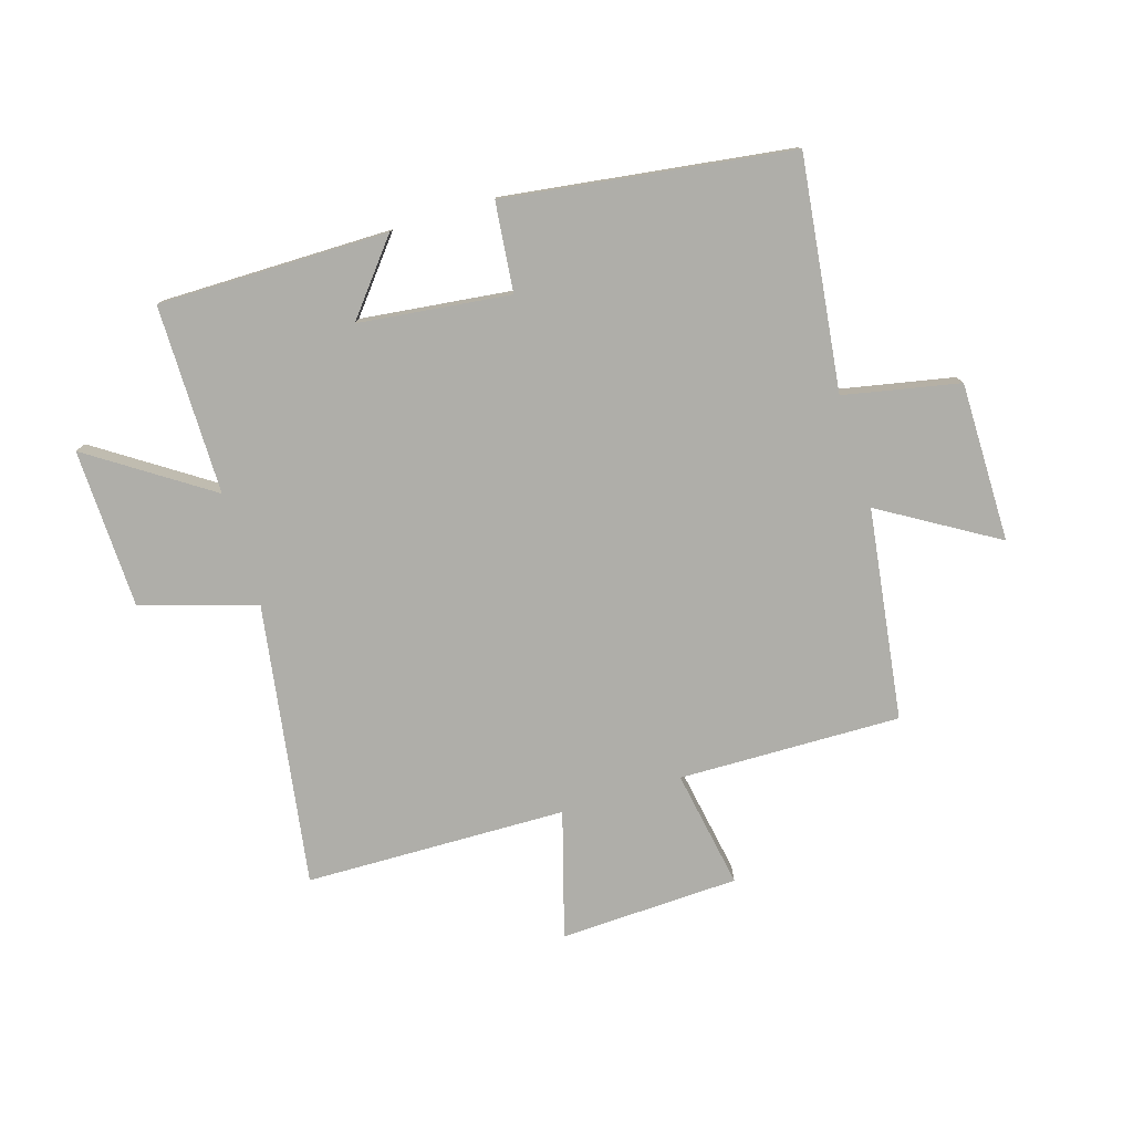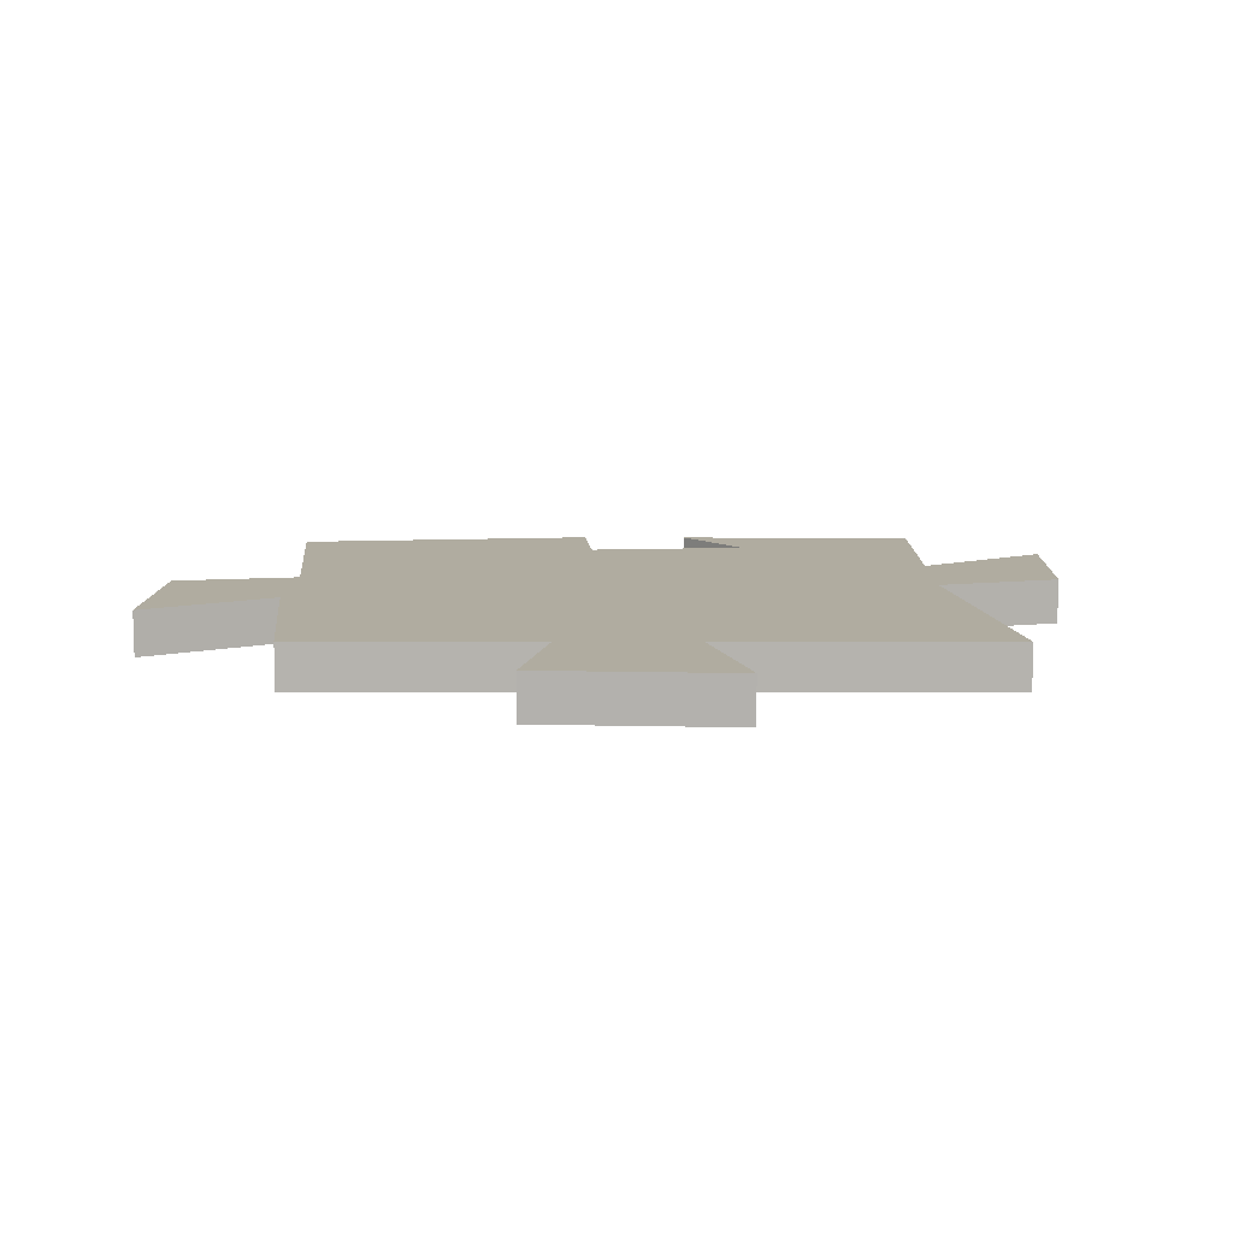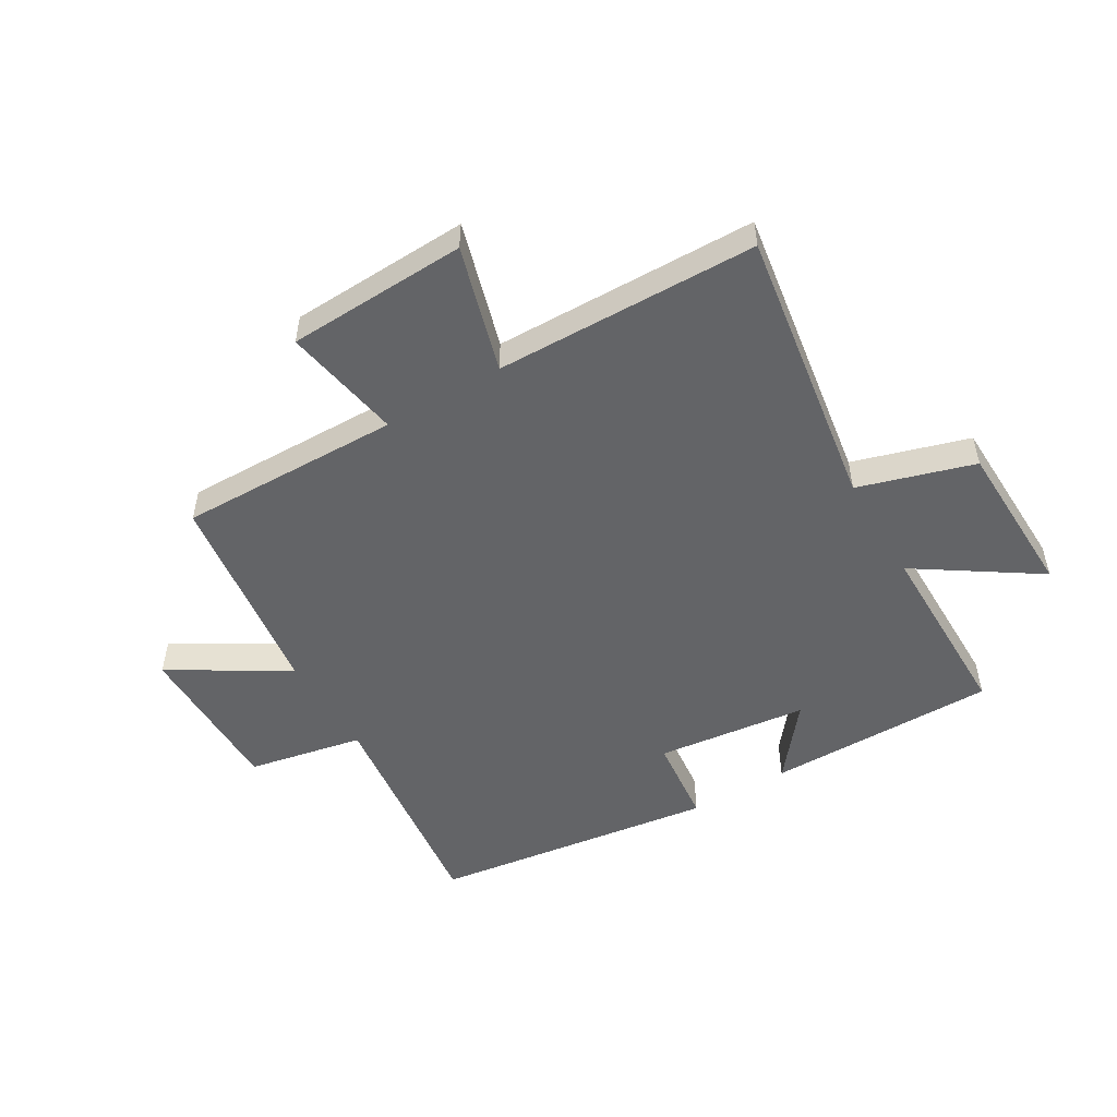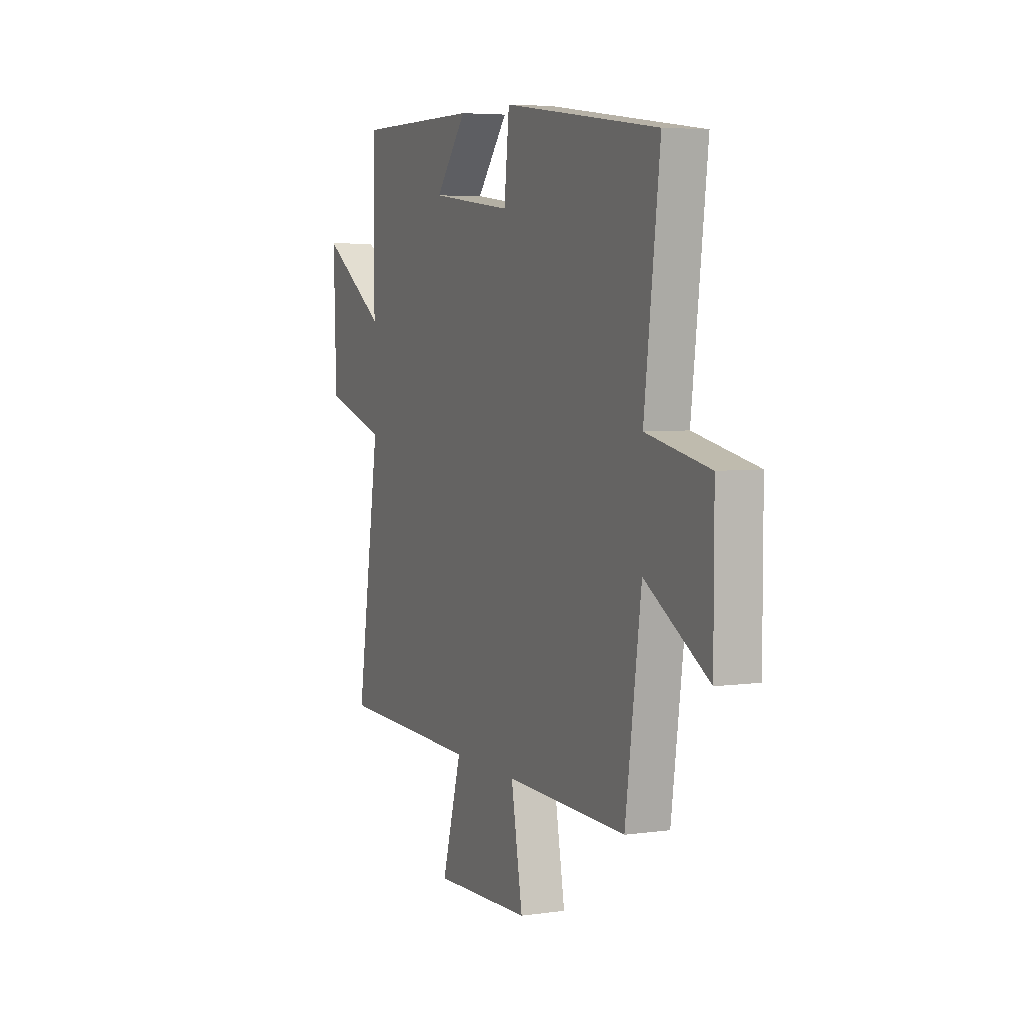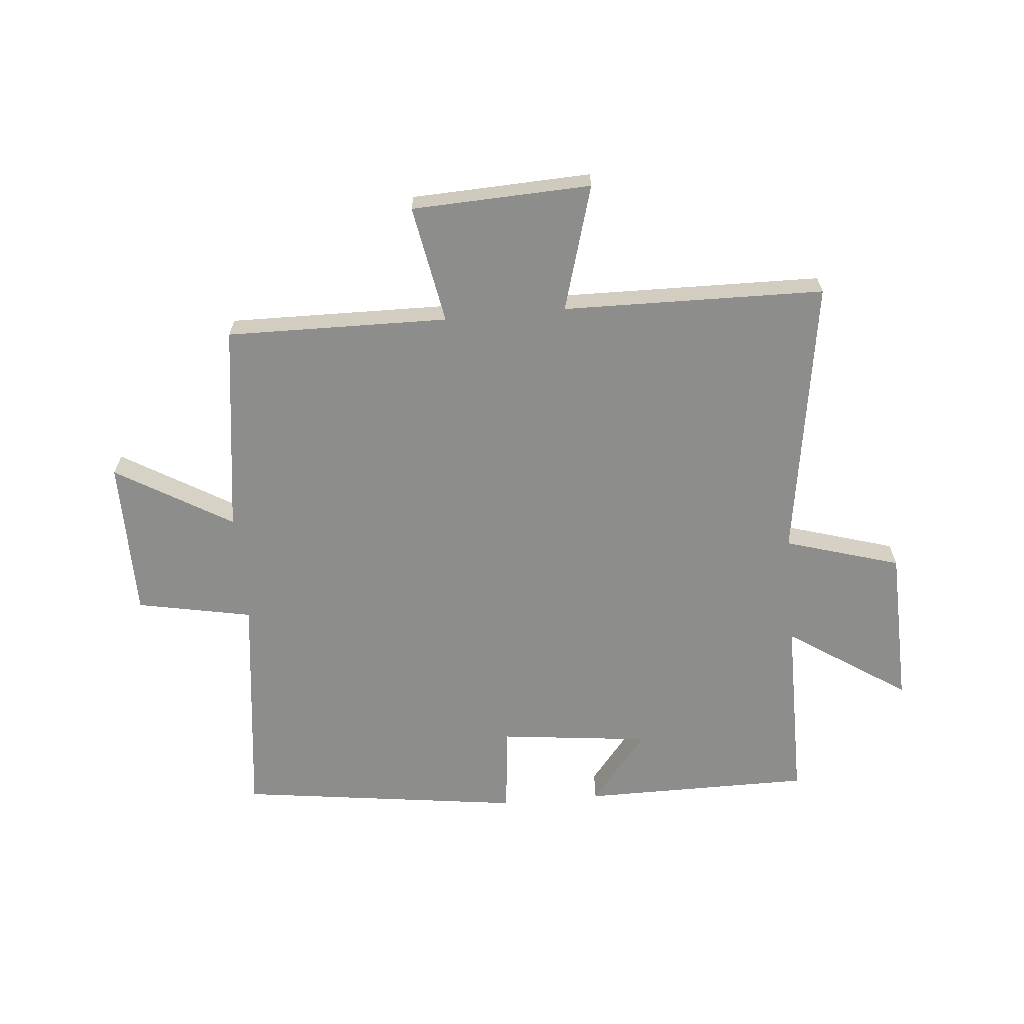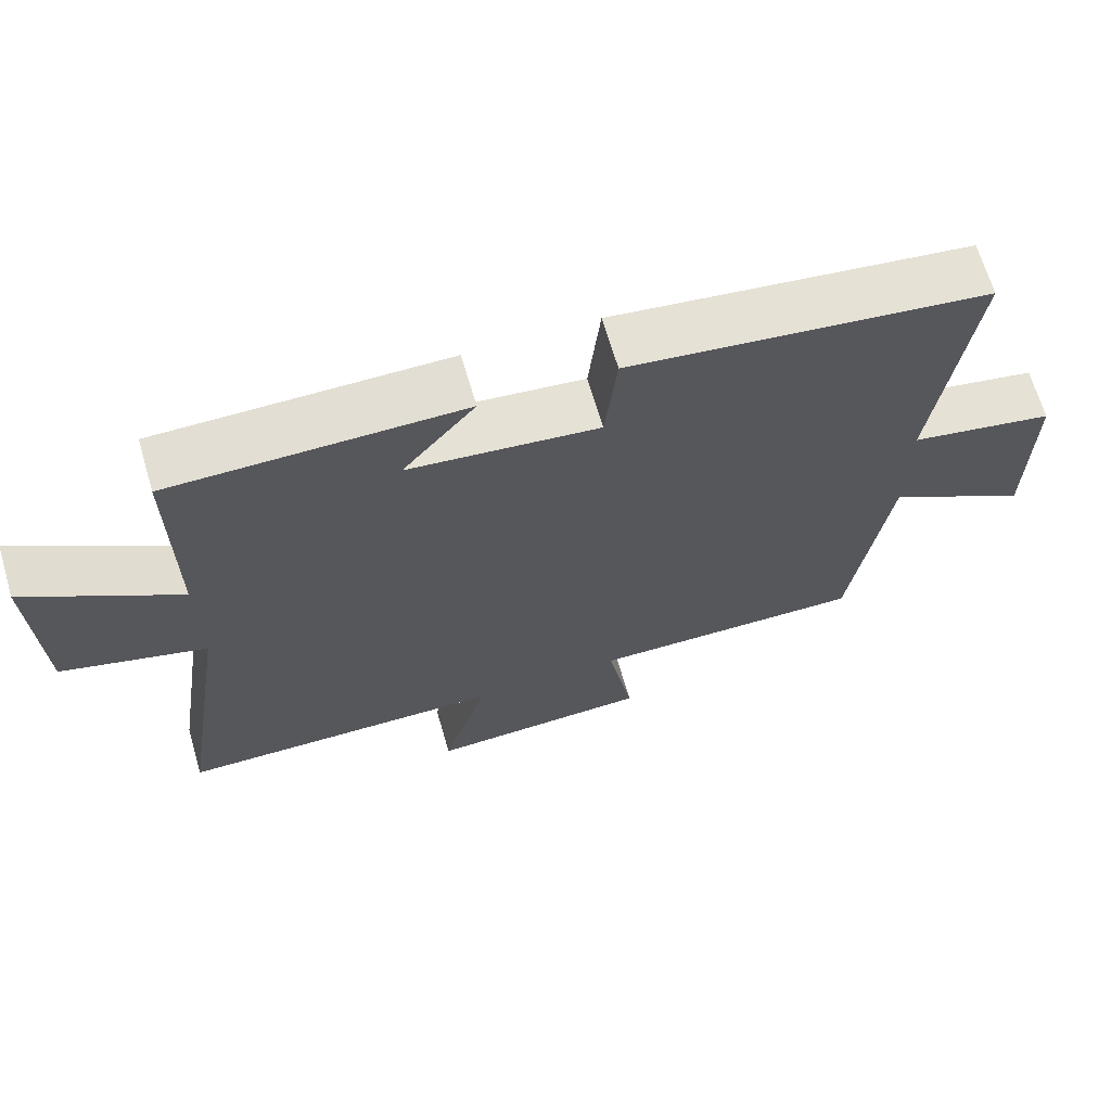
<metadata>
{"format":"obj","ext":"obj","renderer":"f3d","projection":"perspective","resolution":1024,"background":"white","views":[{"elev":-77.5,"azim":17.0,"up":"+Y"},{"elev":10.0,"azim":-178.8,"up":"+Y"},{"elev":-51.2,"azim":-149.3,"up":"+Y"},{"elev":5.1,"azim":66.1,"up":"+Z"},{"elev":-64.5,"azim":-174.7,"up":"+Y"},{"elev":67.3,"azim":-16.4,"up":"+Z"}]}
</metadata>
<code>
v 0.451 0.07 -0.507
v 0.075 0.07 -0.5
v 0.111 0.07 -0.701
v -0.193 0.07 -0.713
v -0.131 0.07 -0.5
v -0.574 0.07 -0.491
v -0.5 0.07 -0.014
v -0.695 0.07 0.045
v -0.703 0.07 0.315
v -0.5 0.07 0.18
v -0.5 0.07 0.5
v -0.11 0.07 0.5
v -0.208 0.07 0.379
v 0.048 0.07 0.349
v 0.064 0.07 0.5
v 0.548 0.07 0.434
v 0.5 0.07 0.042
v 0.696 0.07 0.003
v 0.696 0.07 -0.267
v 0.5 0.07 -0.15
v 0.451 0 -0.507
v 0.075 0 -0.5
v 0.111 0 -0.701
v -0.193 0 -0.713
v -0.131 0 -0.5
v -0.574 0 -0.491
v -0.5 0 -0.014
v -0.695 0 0.045
v -0.703 0 0.315
v -0.5 0 0.18
v -0.5 0 0.5
v -0.11 0 0.5
v -0.208 0 0.379
v 0.048 0 0.349
v 0.064 0 0.5
v 0.548 0 0.434
v 0.5 0 0.042
v 0.696 0 0.003
v 0.696 0 -0.267
v 0.5 0 -0.15
f 17 18 19 20
f 17 20 1 2
f 16 17 2
f 15 16 2
f 14 15 2
f 13 14 2
f 10 11 12 13
f 10 13 2 3
f 7 8 9 10
f 7 10 3
f 5 6 7
f 5 7 3
f 3 4 5
f 40 39 38 37
f 22 21 40 37
f 22 37 36
f 22 36 35
f 22 35 34
f 22 34 33
f 33 32 31 30
f 23 22 33 30
f 30 29 28 27
f 23 30 27
f 27 26 25
f 23 27 25
f 25 24 23
f 1 21 22 2
f 2 22 23 3
f 3 23 24 4
f 4 24 25 5
f 5 25 26 6
f 6 26 27 7
f 7 27 28 8
f 8 28 29 9
f 9 29 30 10
f 10 30 31 11
f 11 31 32 12
f 12 32 33 13
f 13 33 34 14
f 14 34 35 15
f 15 35 36 16
f 16 36 37 17
f 17 37 38 18
f 18 38 39 19
f 19 39 40 20
f 20 40 21 1

</code>
